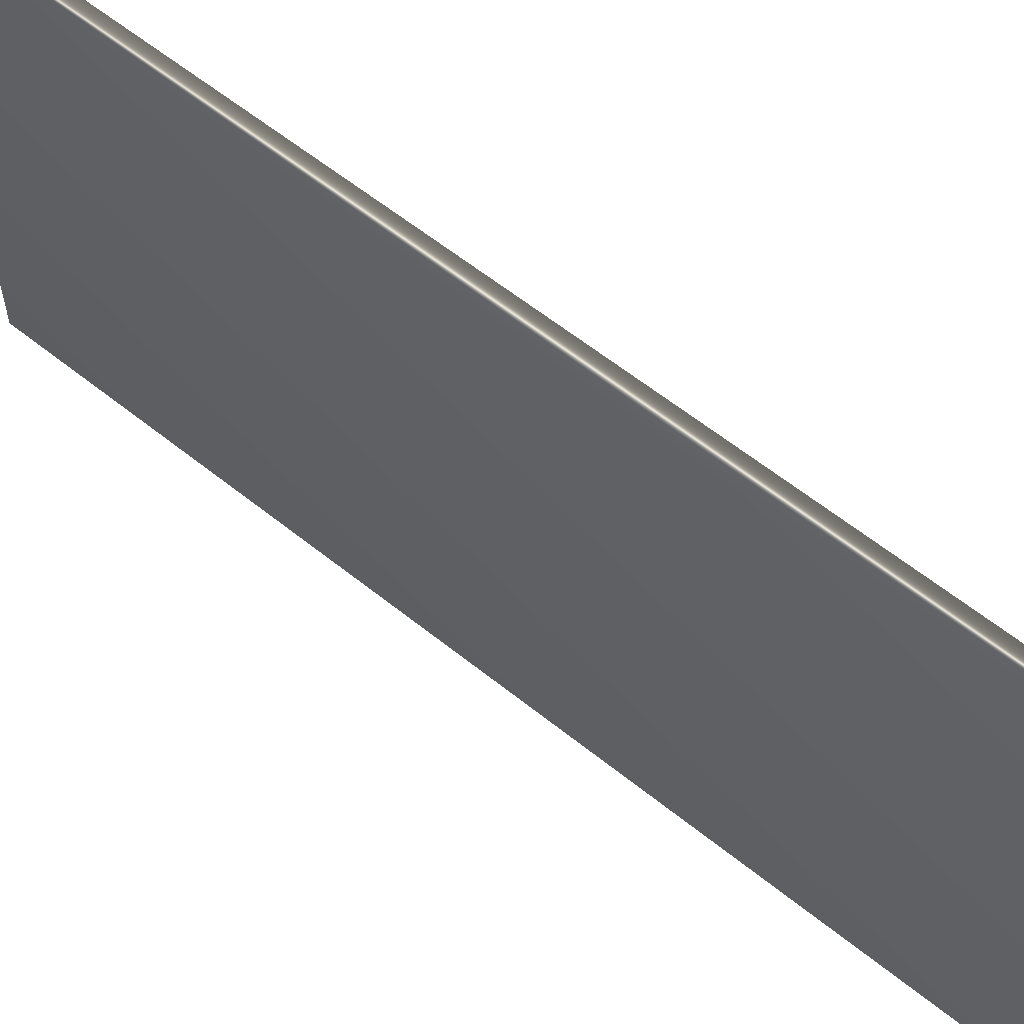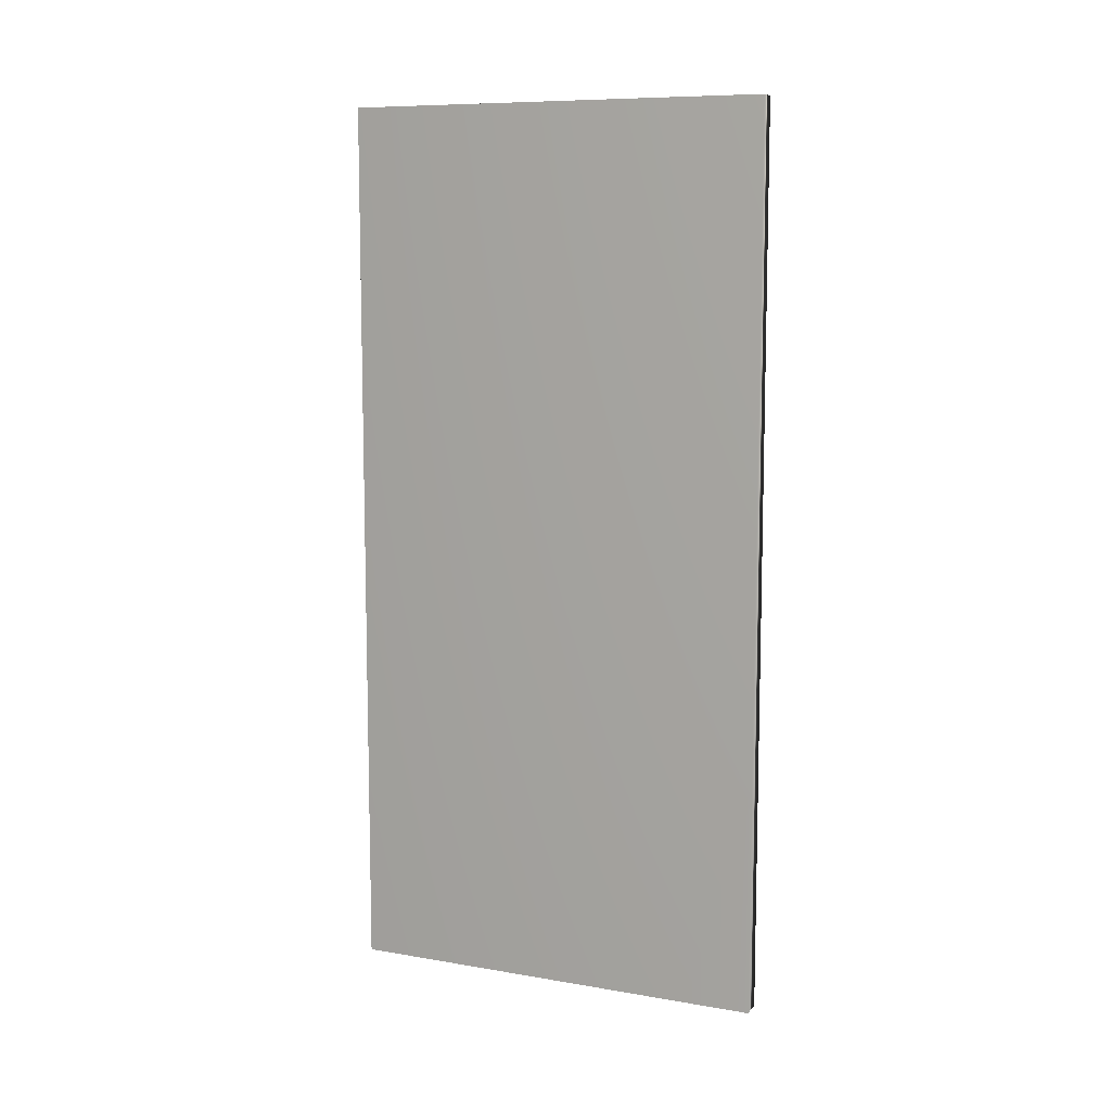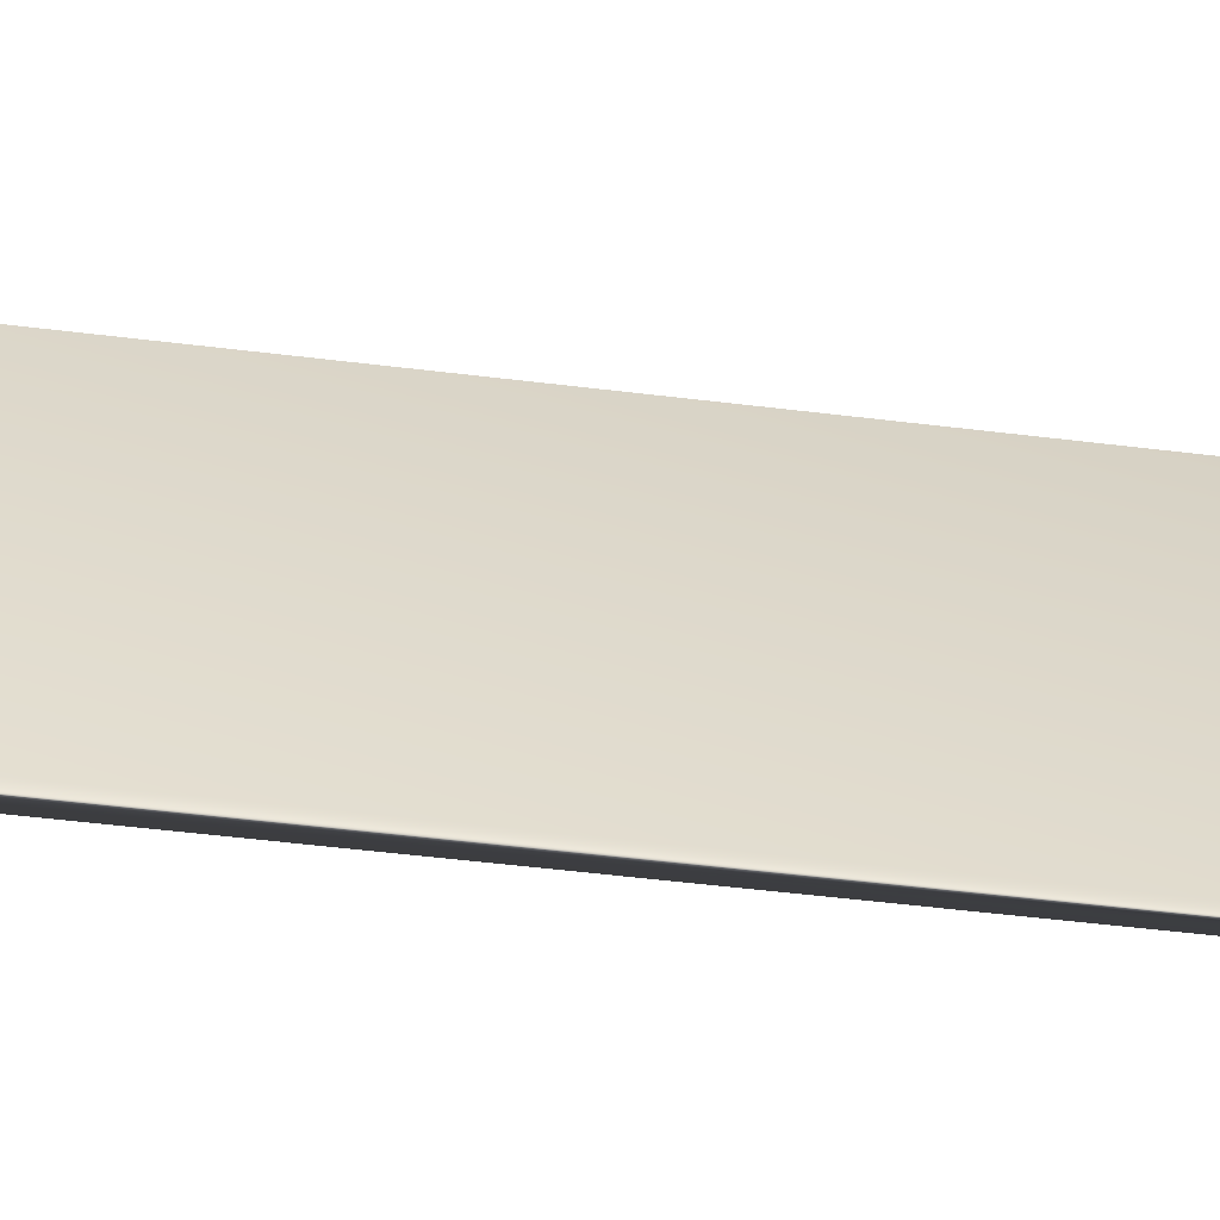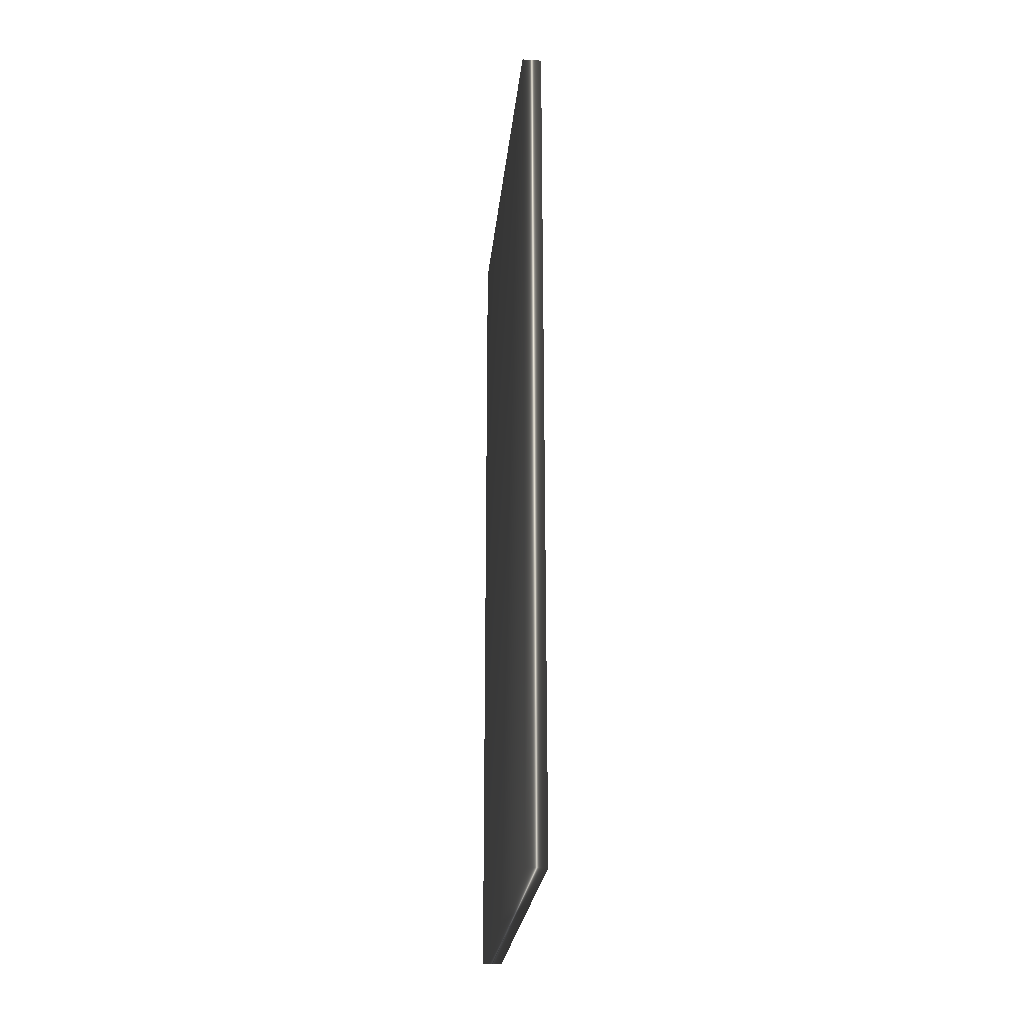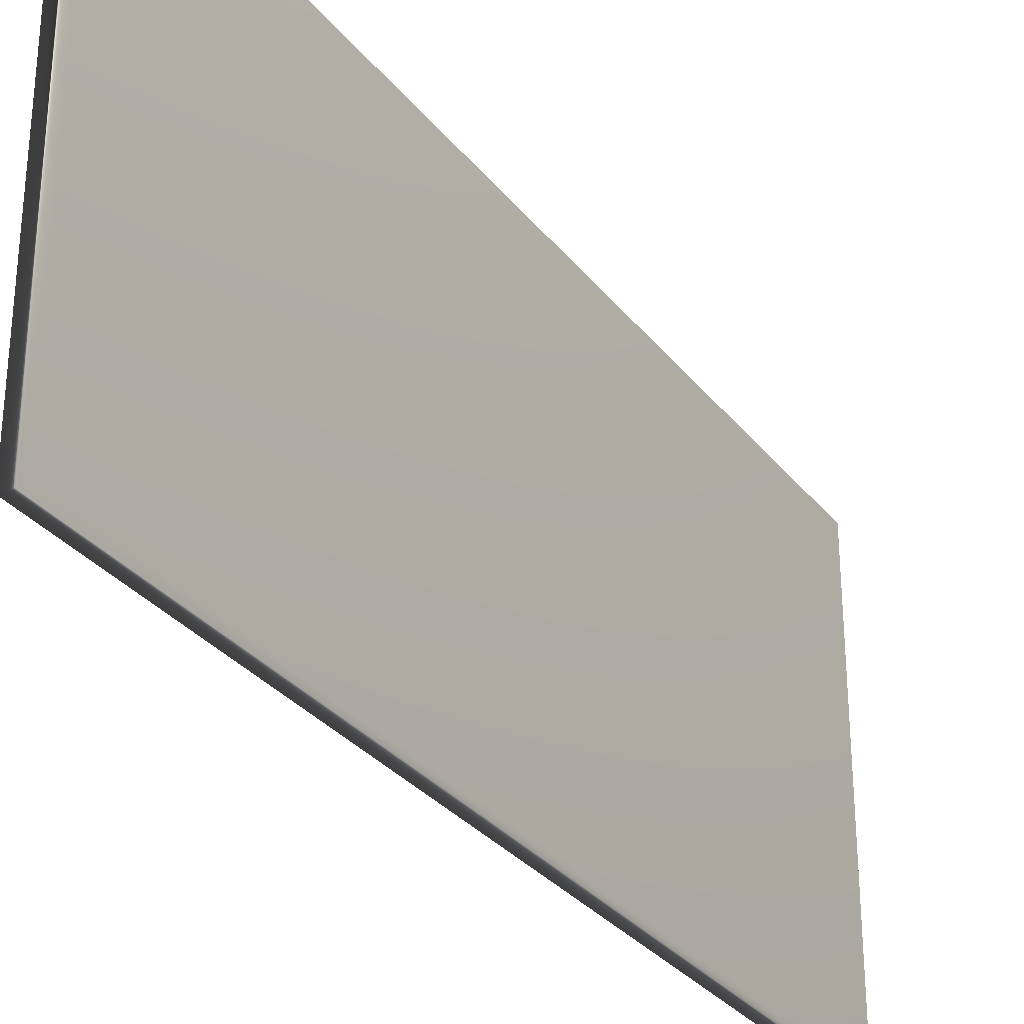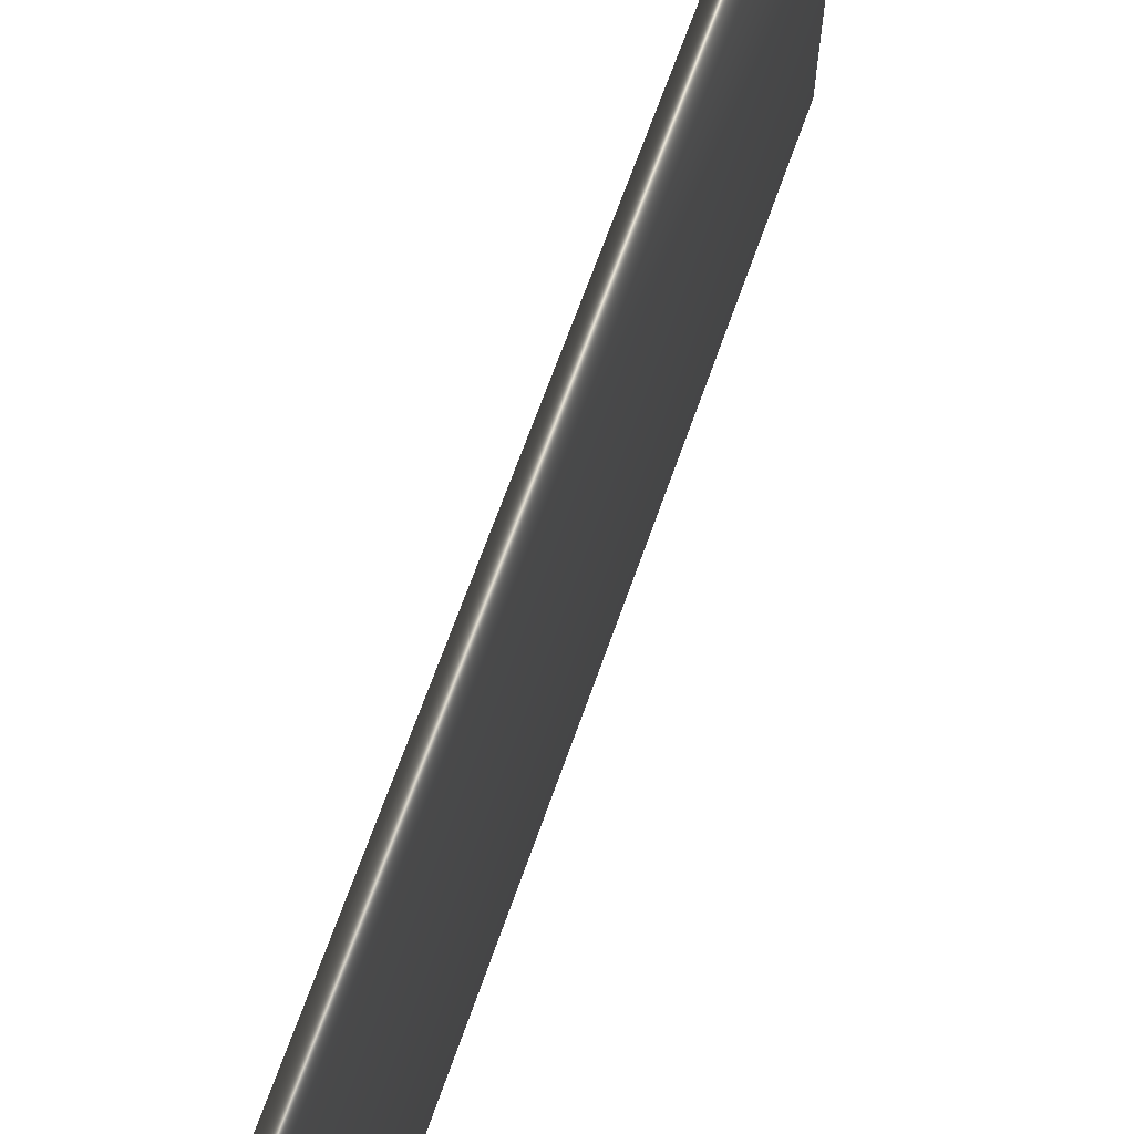
<metadata>
{"format":"obj","ext":"obj","renderer":"f3d","projection":"perspective","resolution":1024,"background":"white","views":[{"elev":60.0,"azim":129.5,"up":"+Z"},{"elev":9.2,"azim":-65.9,"up":"+Y"},{"elev":-58.6,"azim":83.0,"up":"+Z"},{"elev":-25.5,"azim":-5.8,"up":"+Y"},{"elev":-30.7,"azim":31.0,"up":"+Z"},{"elev":67.0,"azim":19.4,"up":"+Z"}]}
</metadata>
<code>
v -36.28 -25.75 -205.7
v -36.28 -3.896 -205.7
v -36.78 -25.75 -205.7
v -36.78 -3.896 -205.7
v -36.28 -25.75 -216.2
v -36.28 -3.896 -216.2
v -36.78 -25.75 -216.2
v -36.78 -3.896 -216.2
f 1 2 3
f 3 2 4
f 5 6 1
f 1 6 2
f 5 1 7
f 7 1 3
f 2 6 4
f 4 6 8
f 3 4 7
f 7 4 8
f 6 5 8
f 8 5 7

</code>
